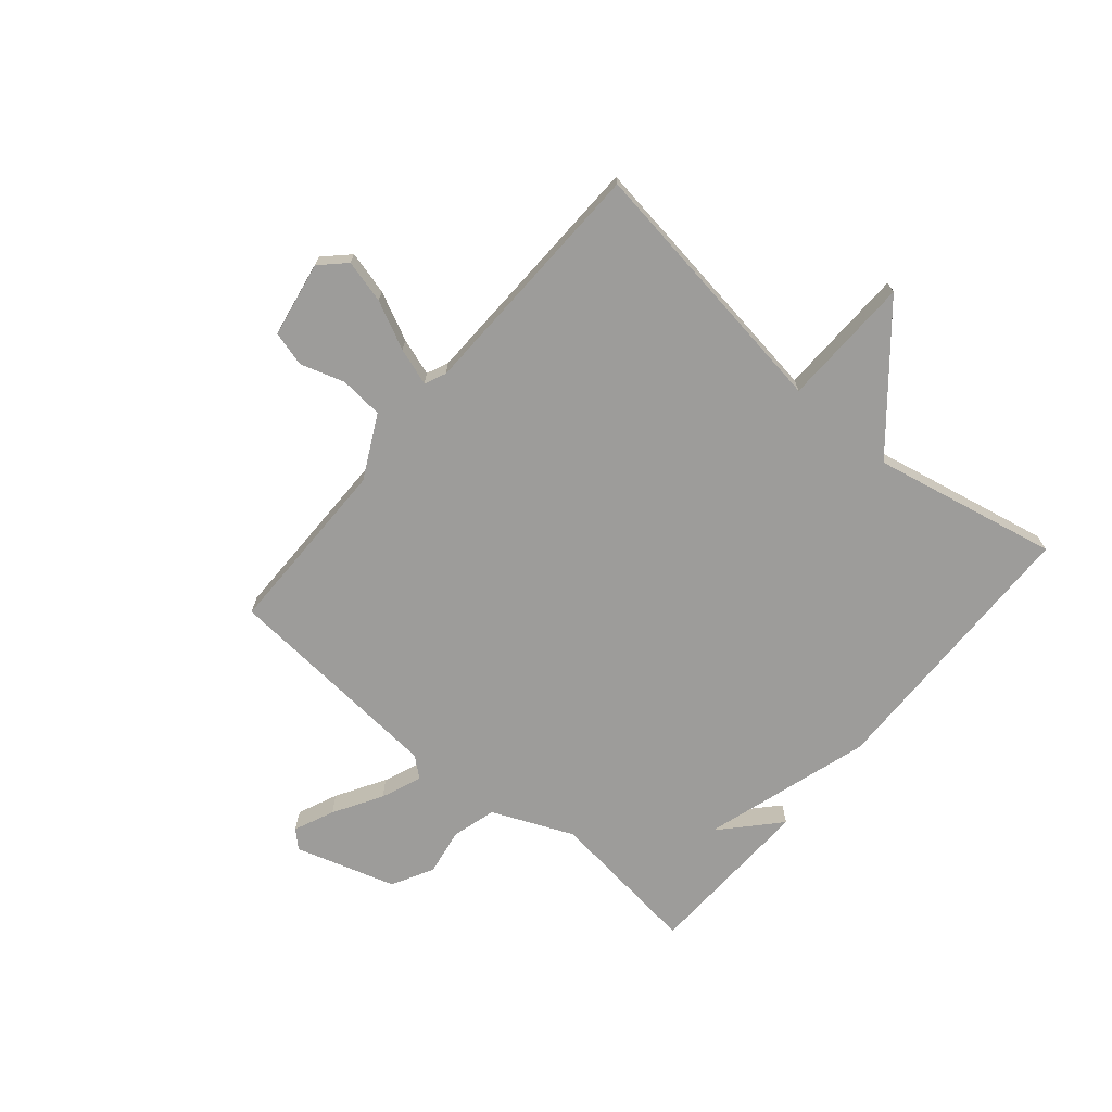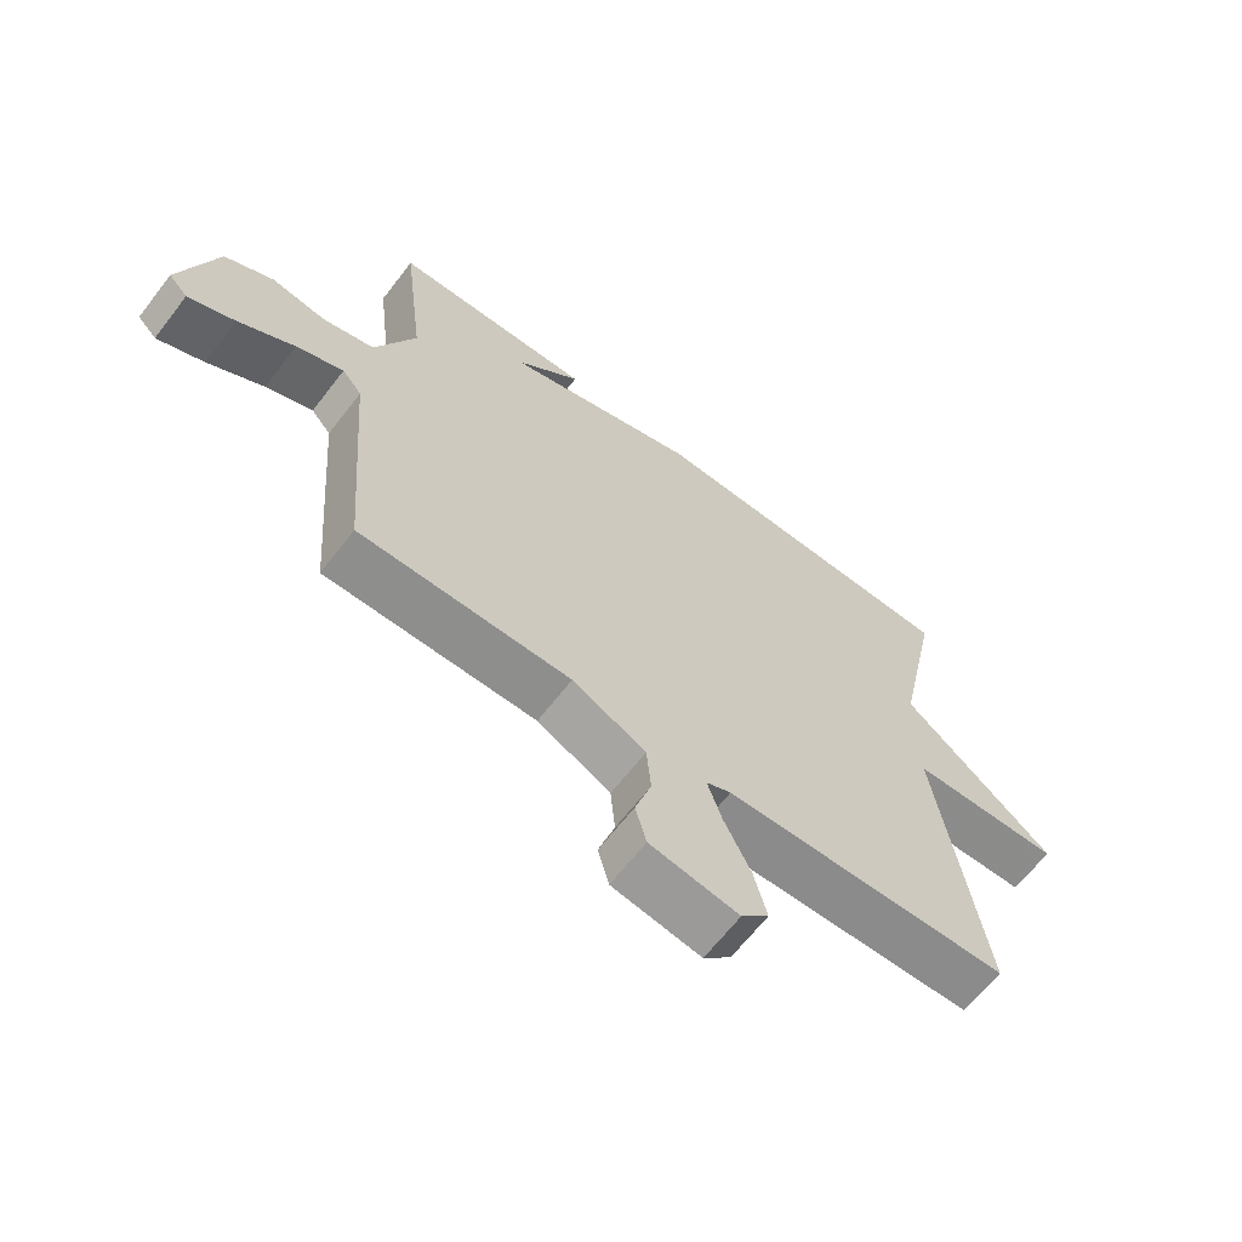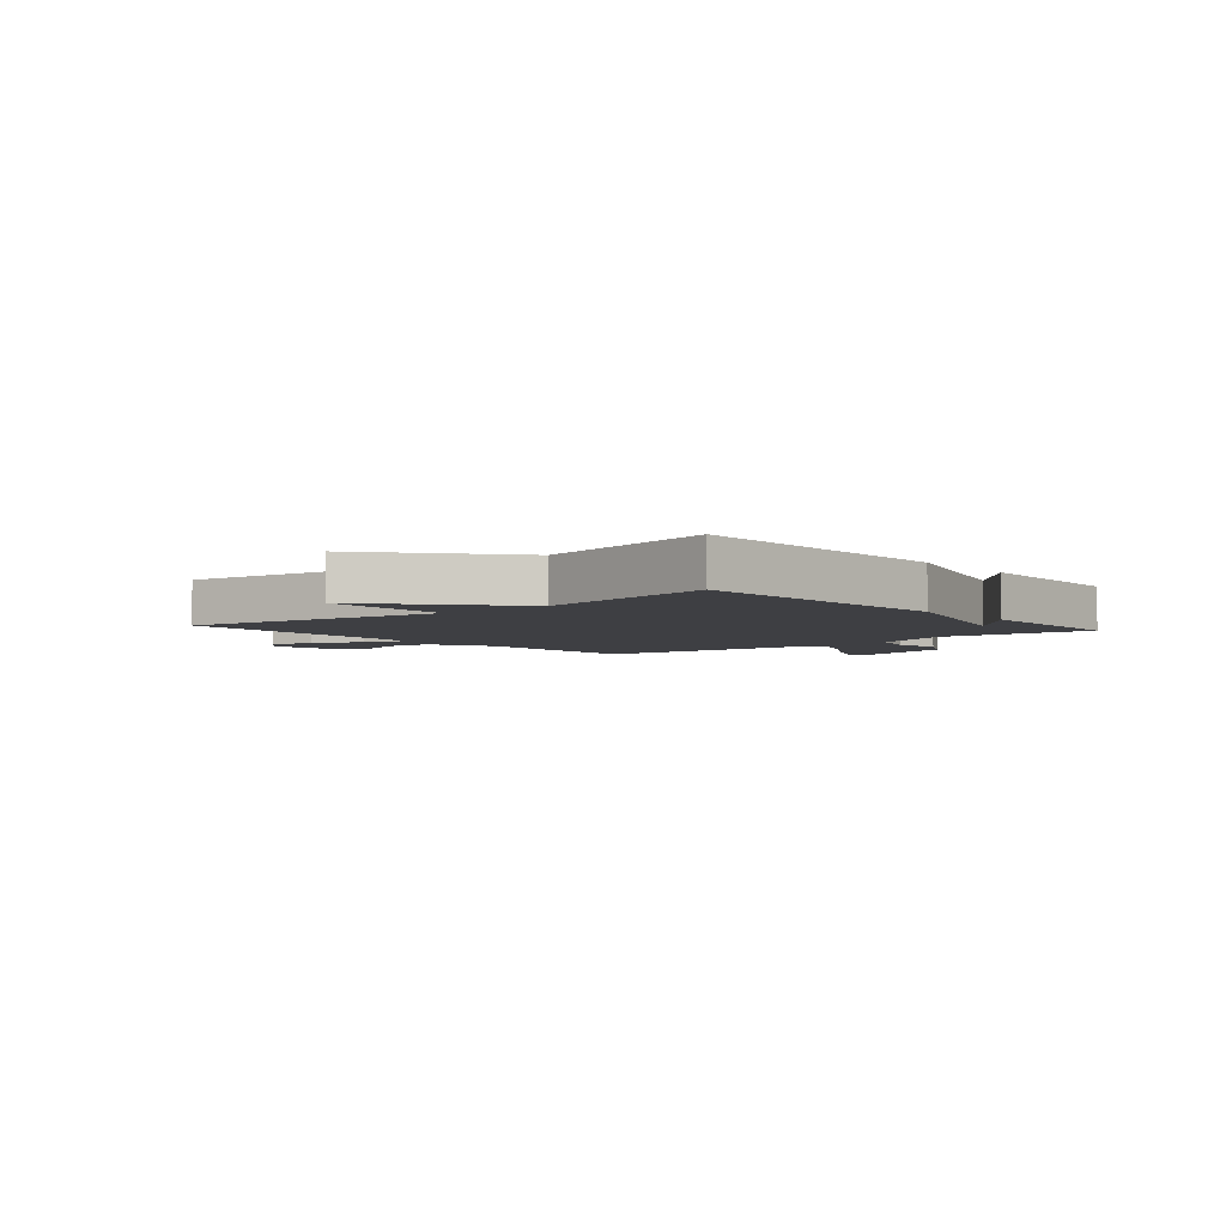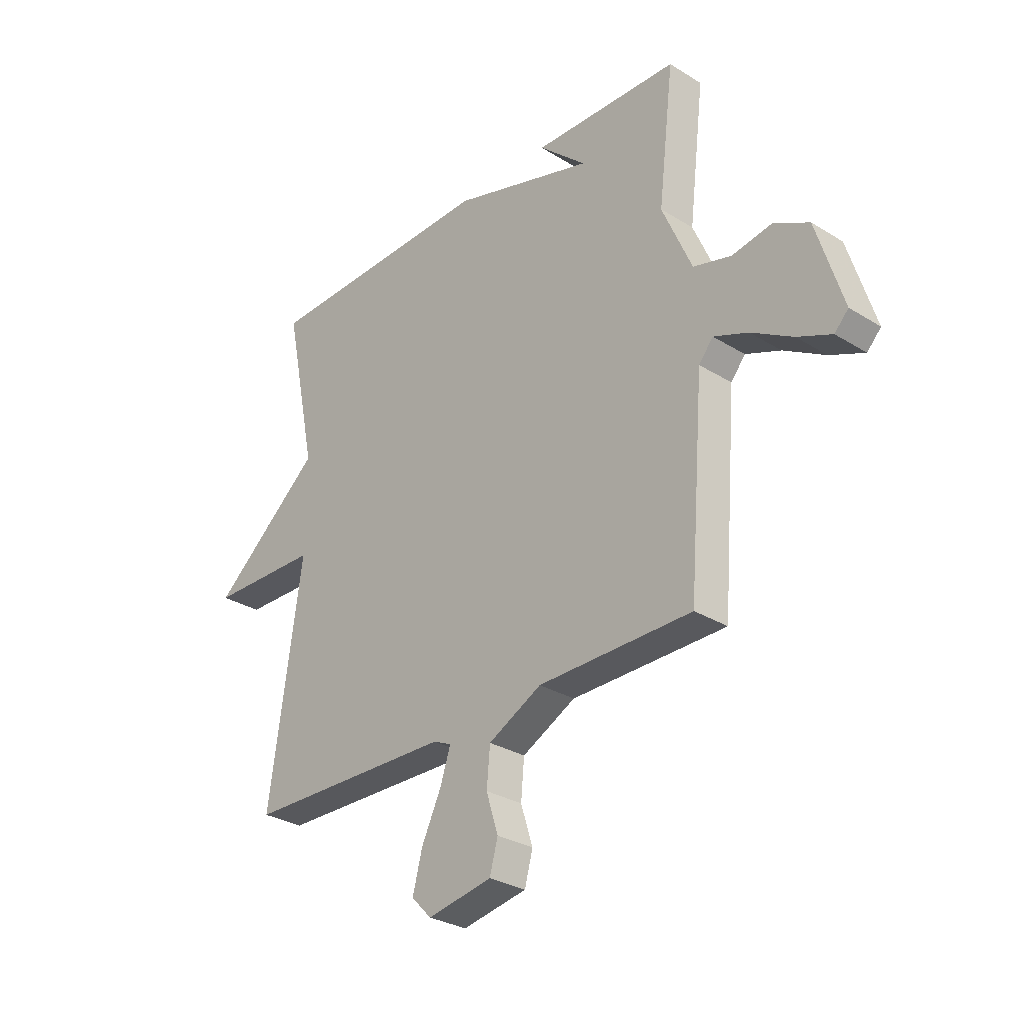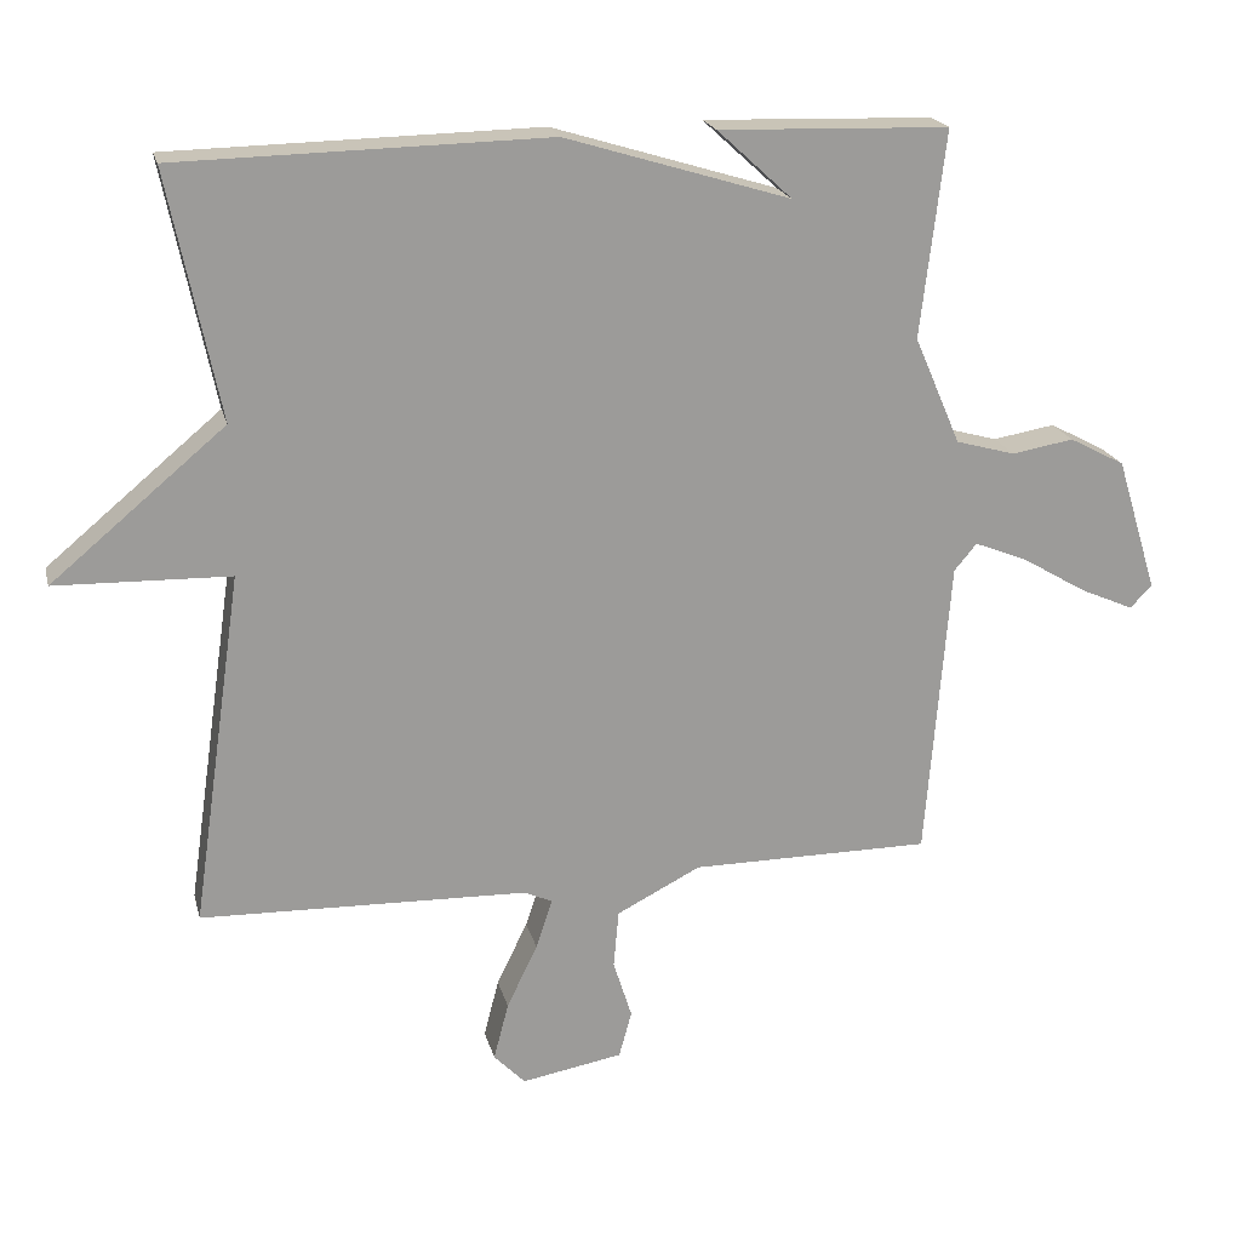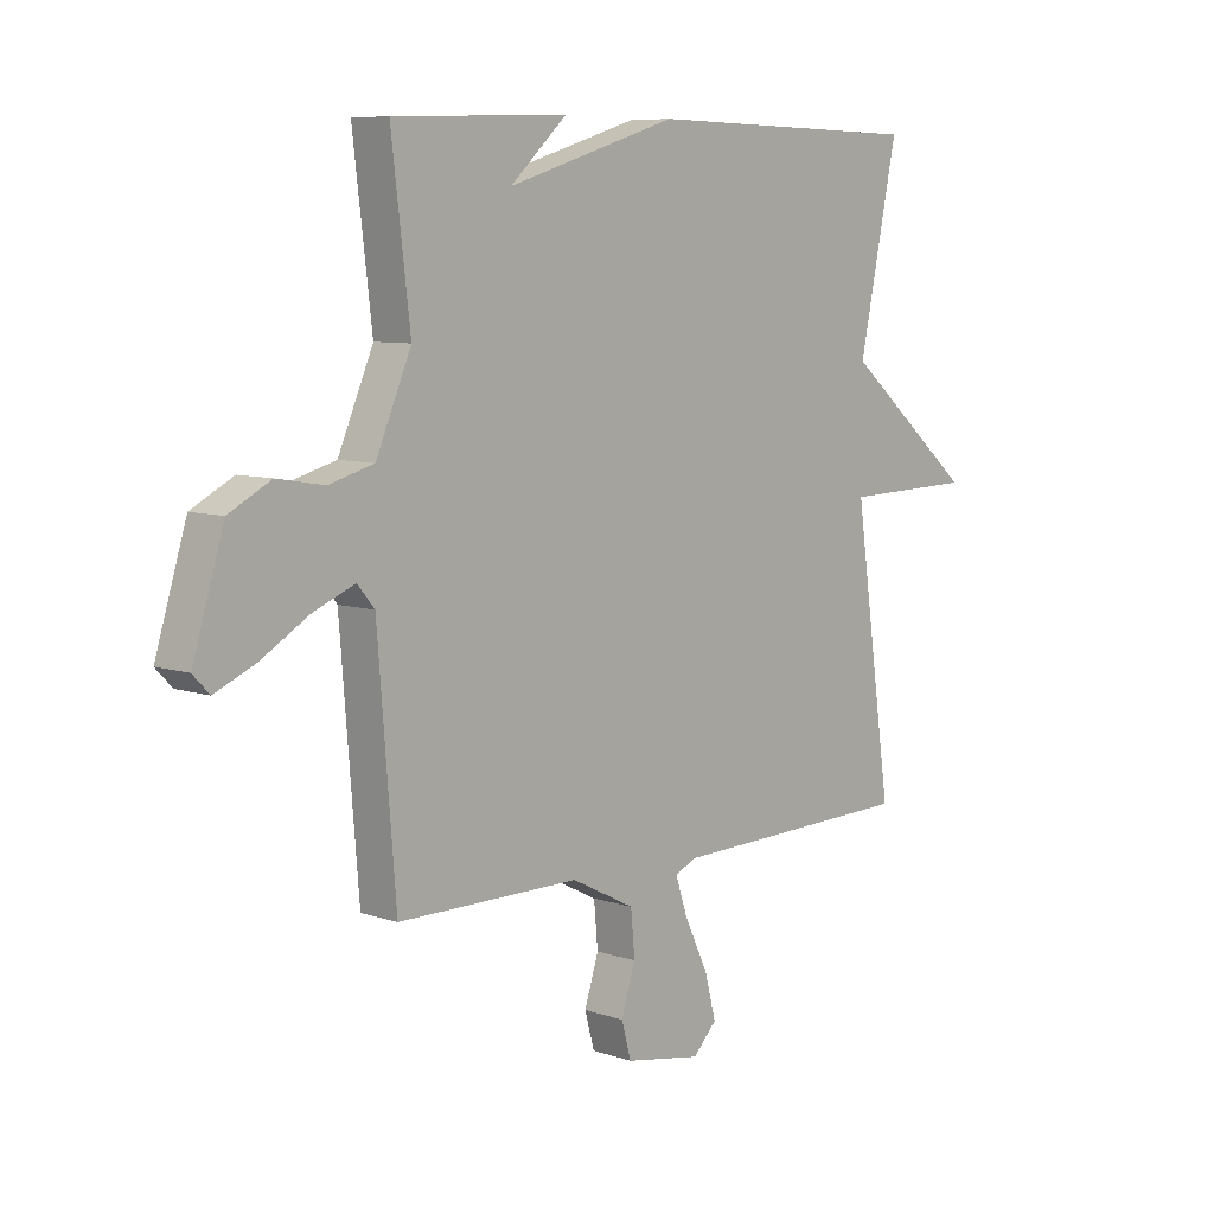
<metadata>
{"format":"obj","ext":"obj","renderer":"f3d","projection":"perspective","resolution":1024,"background":"white","views":[{"elev":-70.3,"azim":-130.2,"up":"+Y"},{"elev":-64.8,"azim":142.4,"up":"+Z"},{"elev":-4.3,"azim":-49.7,"up":"+Y"},{"elev":-29.9,"azim":47.9,"up":"+Z"},{"elev":20.2,"azim":-13.5,"up":"+Z"},{"elev":7.8,"azim":133.2,"up":"+Z"}]}
</metadata>
<code>
v -0.5 0.07 -0.5
v -0.432 0.07 -0.029
v -0.664 0.07 -0.023
v -0.432 0.07 0.171
v -0.5 0.07 0.5
v -0.007 0.07 0.51
v 0.293 0.07 0.418
v 0.193 0.07 0.51
v 0.5 0.07 0.5
v 0.467 0.07 0.225
v 0.529 0.07 0.081
v 0.608 0.07 0.059
v 0.691 0.07 0.073
v 0.765 0.07 0.034
v 0.82 0.07 -0.145
v 0.791 0.07 -0.175
v 0.72 0.07 -0.144
v 0.634 0.07 -0.093
v 0.562 0.07 -0.064
v 0.532 0.07 -0.1
v 0.5 0.07 -0.5
v 0.179 0.07 -0.501
v 0.067 0.07 -0.558
v 0.06 0.07 -0.635
v 0.085 0.07 -0.714
v 0.068 0.07 -0.776
v -0.067 0.07 -0.8
v -0.109 0.07 -0.757
v -0.089 0.07 -0.68
v -0.048 0.07 -0.595
v -0.026 0.07 -0.529
v -0.064 0.07 -0.512
v -0.5 0 -0.5
v -0.432 0 -0.029
v -0.664 0 -0.023
v -0.432 0 0.171
v -0.5 0 0.5
v -0.007 0 0.51
v 0.293 0 0.418
v 0.193 0 0.51
v 0.5 0 0.5
v 0.467 0 0.225
v 0.529 0 0.081
v 0.608 0 0.059
v 0.691 0 0.073
v 0.765 0 0.034
v 0.82 0 -0.145
v 0.791 0 -0.175
v 0.72 0 -0.144
v 0.634 0 -0.093
v 0.562 0 -0.064
v 0.532 0 -0.1
v 0.5 0 -0.5
v 0.179 0 -0.501
v 0.067 0 -0.558
v 0.06 0 -0.635
v 0.085 0 -0.714
v 0.068 0 -0.776
v -0.067 0 -0.8
v -0.109 0 -0.757
v -0.089 0 -0.68
v -0.048 0 -0.595
v -0.026 0 -0.529
v -0.064 0 -0.512
f 28 29 30
f 27 28 30
f 26 27 30
f 25 26 30
f 24 25 30
f 23 24 30 31
f 22 23 31 32
f 20 21 22
f 32 1 2
f 22 32 2
f 20 22 2
f 19 20 2
f 16 17 18
f 15 16 18
f 14 15 18
f 13 14 18
f 12 13 18
f 11 12 18 19
f 7 8 9
f 7 9 10
f 10 11 19
f 7 10 19
f 6 7 19
f 5 6 19
f 4 5 19
f 4 19 2
f 2 3 4
f 62 61 60
f 62 60 59
f 62 59 58
f 62 58 57
f 62 57 56
f 63 62 56 55
f 64 63 55 54
f 54 53 52
f 34 33 64
f 34 64 54
f 34 54 52
f 34 52 51
f 50 49 48
f 50 48 47
f 50 47 46
f 50 46 45
f 50 45 44
f 51 50 44 43
f 41 40 39
f 42 41 39
f 51 43 42
f 51 42 39
f 51 39 38
f 51 38 37
f 51 37 36
f 34 51 36
f 36 35 34
f 1 33 34 2
f 2 34 35 3
f 3 35 36 4
f 4 36 37 5
f 5 37 38 6
f 6 38 39 7
f 7 39 40 8
f 8 40 41 9
f 9 41 42 10
f 10 42 43 11
f 11 43 44 12
f 12 44 45 13
f 13 45 46 14
f 14 46 47 15
f 15 47 48 16
f 16 48 49 17
f 17 49 50 18
f 18 50 51 19
f 19 51 52 20
f 20 52 53 21
f 21 53 54 22
f 22 54 55 23
f 23 55 56 24
f 24 56 57 25
f 25 57 58 26
f 26 58 59 27
f 27 59 60 28
f 28 60 61 29
f 29 61 62 30
f 30 62 63 31
f 31 63 64 32
f 32 64 33 1

</code>
